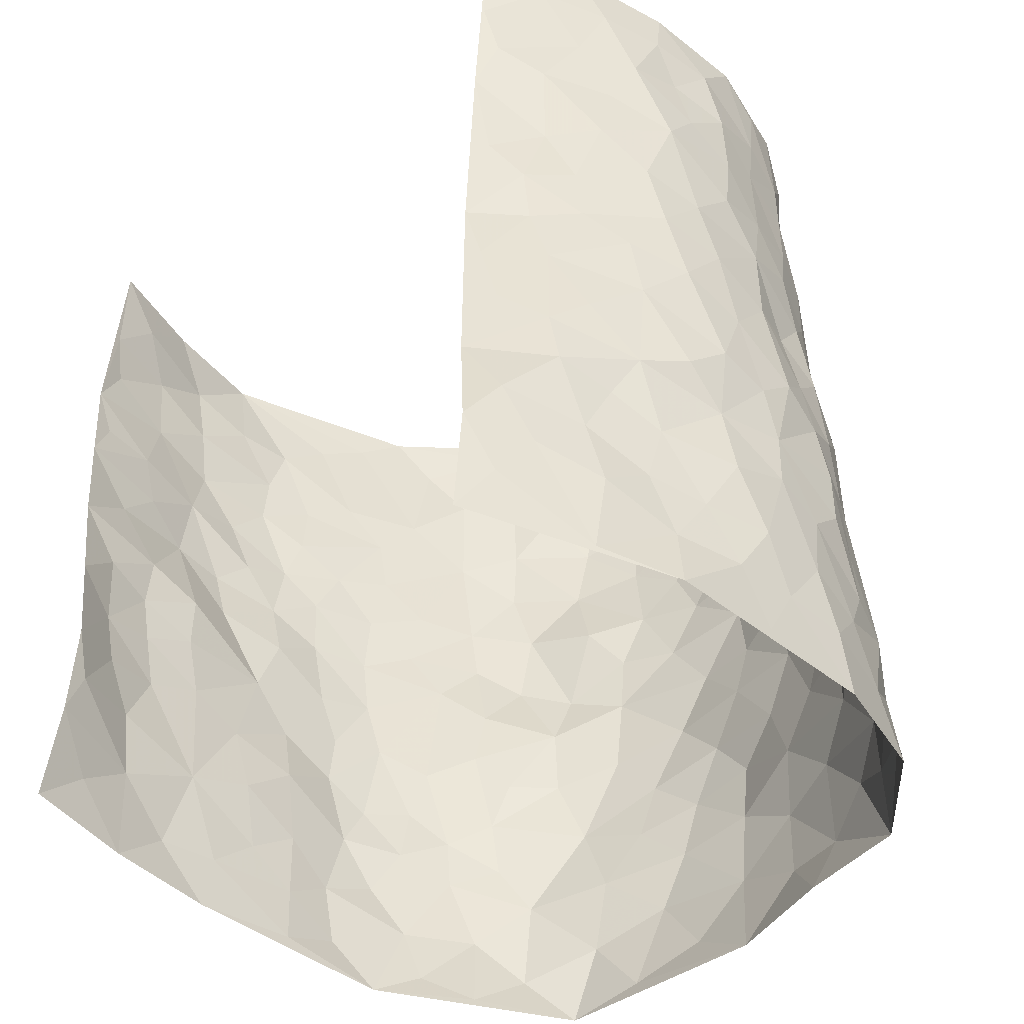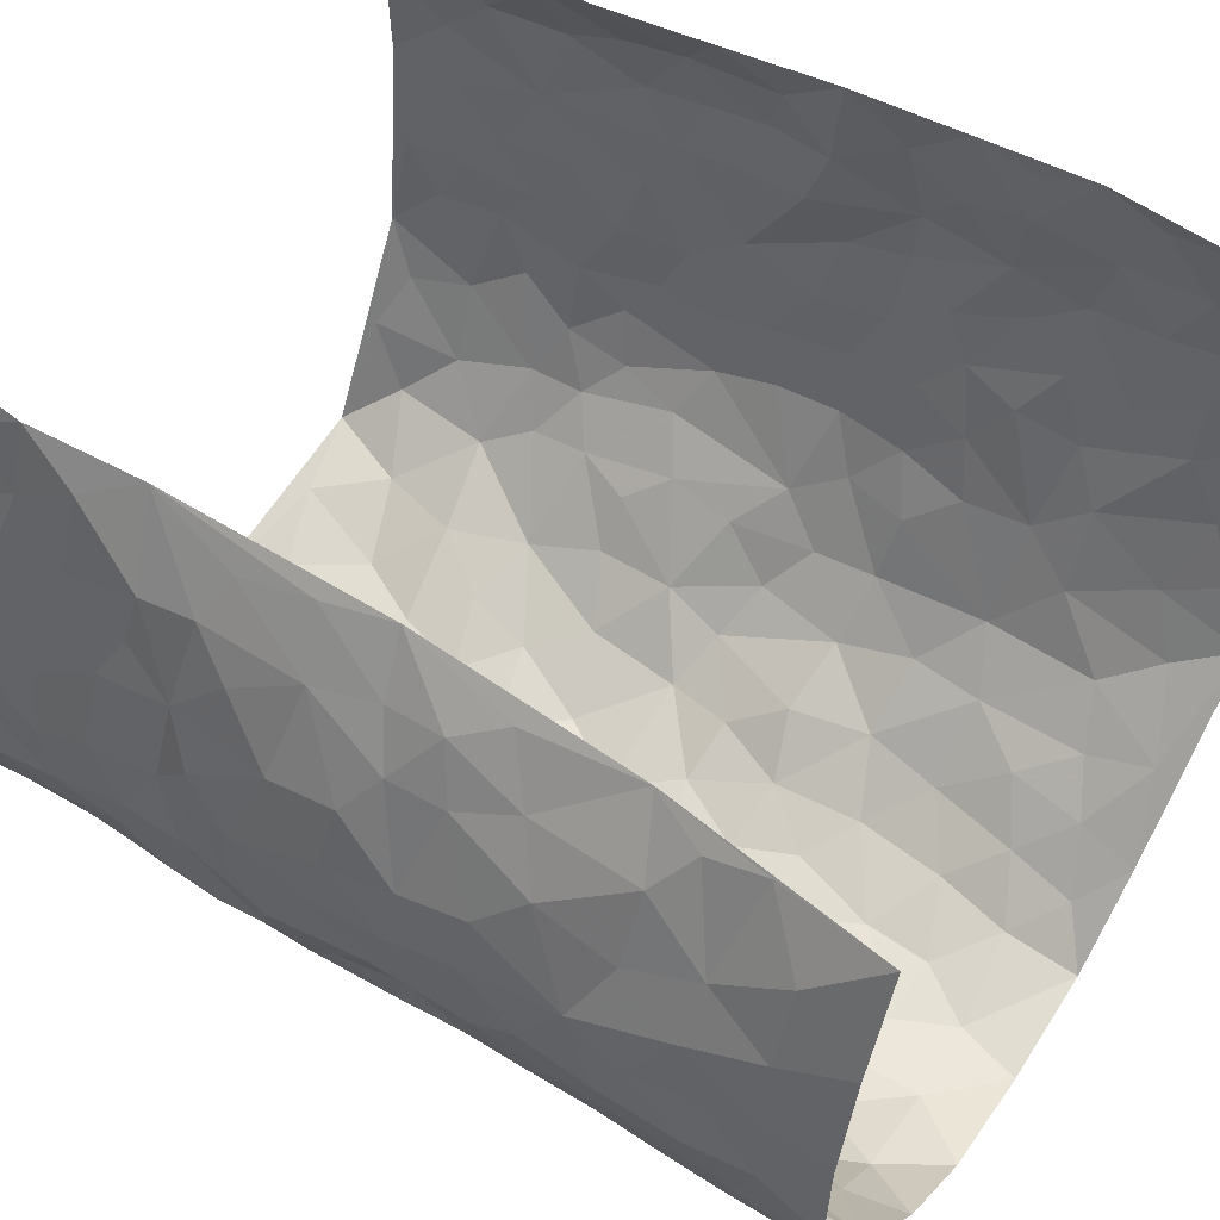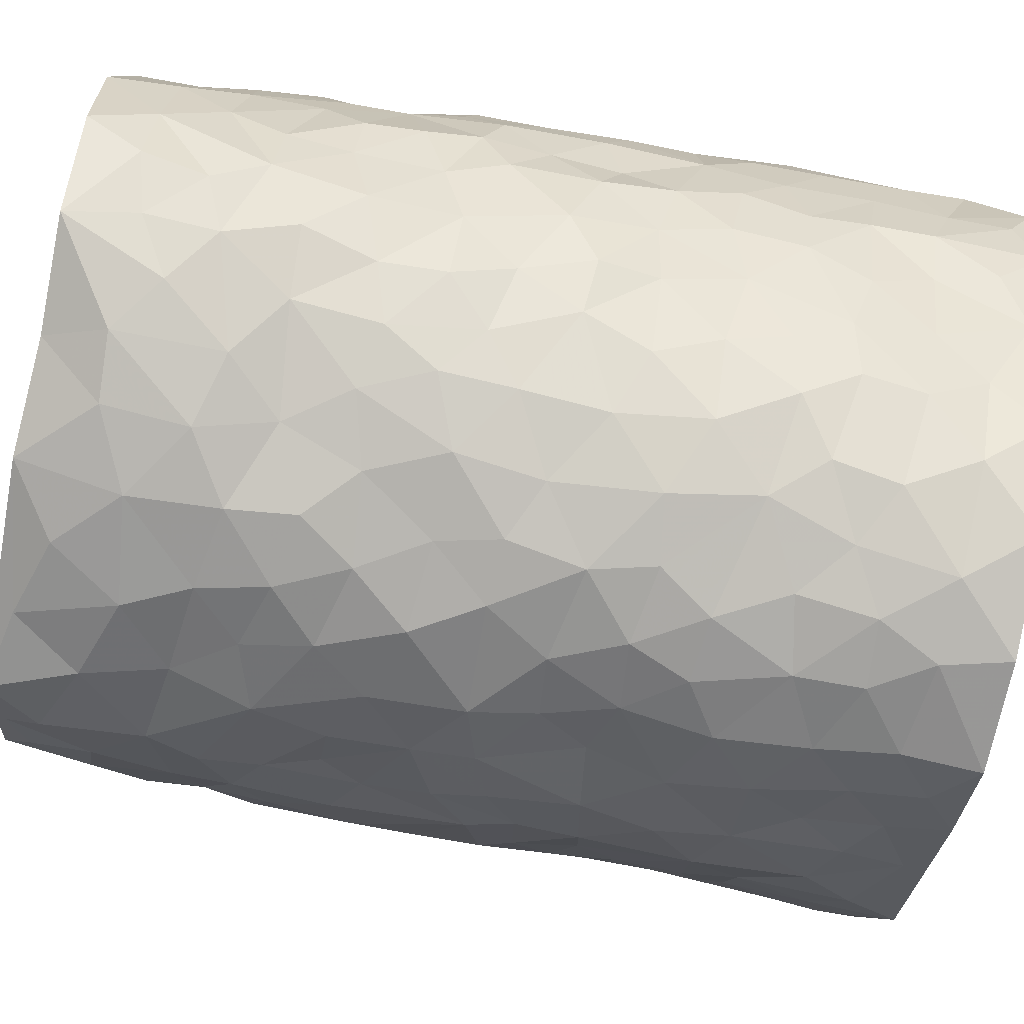
<metadata>
{"format":"obj","ext":"obj","renderer":"f3d","projection":"perspective","resolution":1024,"background":"white","views":[{"elev":-47.5,"azim":46.7,"up":"+Y"},{"elev":56.5,"azim":123.6,"up":"+Z"},{"elev":-79.3,"azim":79.0,"up":"+Z"}]}
</metadata>
<code>
v -0.3455 0.01355 0.468
v -0.3978 1.004 0.4486
v 0.2861 0.001586 0.433
v 0.3391 0.9939 0.4466
v -0.3825 0.3987 0.2778
v -0.3762 0.5099 0.4586
v -0.3838 0.3651 0.3398
v 0.00942 0.001583 -0.2769
v -0.3371 0.2645 0.4575
v -0.3727 0.3478 0.4048
v -0.3699 0.008128 0.2231
v -0.3352 0.1393 0.4616
v -0.3829 0.2971 0.1928
v -0.3643 0.01037 0.3454
v -0.3834 0.2955 0.3246
v -0.352 0.003133 -0.02146
v -0.3408 0.2012 0.439
v -0.2663 0.1681 -0.198
v -0.3837 0.3276 0.2592
v -0.368 0.1286 0.3492
v -0.3545 0.07467 0.4109
v -0.3764 0.07138 0.2834
v -0.3727 0.1319 0.158
v -0.3725 0.08107 0.211
v -0.372 0.2158 0.3593
v -0.3672 0.2801 0.3934
v -0.3731 0.1833 0.2545
v -0.3703 0.2147 0.1763
v -0.3885 0.4952 0.3436
v -0.3565 0.3874 0.458
v -0.4456 0.9978 0.2065
v -0.3763 0.2237 0.01892
v 0.2609 0.1589 -0.2379
v -0.405 0.756 0.4564
v -0.2956 0.3934 -0.1266
v -0.431 0.7541 0.2597
v -0.427 0.833 0.2749
v -0.3876 0.4439 0.06166
v -0.3934 0.6067 0.08029
v -0.3662 0.9994 -0.02779
v -0.4011 0.6935 0.4347
v -0.405 0.5634 0.141
v -0.3157 0.7545 -0.1168
v -0.3756 0.2808 -0.009762
v -0.3528 0.2258 -0.05457
v -0.3683 0.1627 -0.02167
v -0.3387 0.6368 -0.06161
v -0.3047 0.5598 -0.1365
v 0.1699 0.4725 -0.2772
v -0.2897 0.2219 -0.1645
v -0.1825 0.6104 -0.2319
v -0.3087 0.6296 -0.129
v -0.2752 0.05871 -0.1951
v -0.4008 0.7111 0.1068
v -0.3257 0.1949 -0.1142
v -0.4046 0.6226 0.3505
v -0.03045 0.3467 -0.3023
v 0.06497 0.3381 -0.2976
v 0.2769 0.4508 -0.1982
v -0.08551 0.5501 -0.2939
v -0.149 0.5553 -0.2628
v 0.1014 0.6289 -0.3085
v -0.3886 0.3484 0.1134
v -0.4182 0.5753 0.2281
v -0.4111 0.8159 0.4277
v -0.3732 0.1311 0.04405
v -0.2955 0.01402 -0.1313
v -0.3872 0.4723 0.2748
v -0.3717 0.1759 0.101
v -0.3631 0.02206 0.1019
v -0.2344 0.004789 -0.2389
v -0.3679 0.09185 0.1013
v -0.3678 0.0547 0.0329
v -0.3325 0.03794 -0.07764
v -0.3492 0.1041 -0.06278
v -0.4059 0.6909 0.369
v -0.4035 0.88 0.4448
v -0.4086 0.5107 0.2169
v 0.00627 0.9951 -0.3256
v -0.4186 0.6776 0.281
v -0.3857 0.316 0.04227
v -0.3774 0.4624 -0.006985
v 0.01494 0.5694 -0.3169
v -0.04159 0.4812 -0.3063
v 0.01121 0.4183 -0.3024
v -0.1159 0.1273 -0.2793
v -0.385 0.6709 0.05049
v -0.3973 0.5687 0.3951
v -0.4245 0.6919 0.2095
v -0.3526 0.2977 -0.06653
v -0.3734 0.2711 0.1133
v -0.3614 0.6889 -0.01373
v -0.16 0.4846 -0.2669
v -0.226 0.4355 -0.2057
v -0.4094 0.6496 0.1251
v -0.002774 0.1149 -0.2983
v -0.3292 0.511 -0.09303
v -0.2879 0.2882 -0.1506
v -0.2165 0.5029 -0.2281
v -0.1658 0.3808 -0.2601
v -0.3901 0.6325 0.4581
v -0.4132 0.6238 0.1838
v -0.4158 0.5825 0.2932
v -0.3102 0.1105 -0.1438
v -0.3787 0.5343 0.001972
v -0.3916 0.4085 0.1633
v -0.1199 0.3226 -0.2797
v -0.1358 0.2483 -0.2654
v -0.3725 0.6125 7.229e-06
v 0.1167 0.7281 -0.3009
v 0.003857 0.2133 -0.3032
v -0.06521 0.2717 -0.2961
v 0.01232 0.2869 -0.3052
v -0.3391 0.3646 -0.08137
v -0.1793 0.1834 -0.2439
v -0.392 0.49 0.1345
v -0.3854 0.3824 0.03646
v -0.3714 0.393 -0.02702
v -0.267 0.5233 -0.1827
v -0.2274 0.3497 -0.2108
v -0.2887 0.4674 -0.1375
v -0.2067 0.2707 -0.2367
v -0.08379 0.4096 -0.2993
v -0.3952 0.5327 0.07407
v -0.08301 0.1968 -0.2863
v -0.2009 0.09507 -0.2455
v -0.3269 0.2588 -0.1101
v -0.3795 0.4468 0.4077
v -0.3893 0.4279 0.348
v 0.1009 0.4209 -0.302
v 0.2107 0.2378 -0.2543
v 0.08989 0.5156 -0.3003
v 0.02772 0.486 -0.3102
v 0.173 0.3917 -0.2799
v 0.3808 0.4926 0.2619
v 0.2173 0.4328 -0.2488
v 0.2602 0.3138 -0.2261
v 0.1648 0.5663 -0.2799
v 0.1276 0.9973 -0.3006
v -0.2554 0.6197 -0.1921
v 0.3366 0.8782 -0.0836
v 0.3756 0.9962 -0.02912
v -0.1908 0.7803 -0.2433
v -0.05046 0.861 -0.3131
v -0.2669 0.348 -0.1614
v -0.3512 0.5667 -0.05517
v -0.06589 0.05115 -0.2819
v -0.1484 0.0231 -0.2585
v 0.1301 0.006669 -0.2598
v 0.02132 0.8572 -0.321
v -0.008997 0.6972 -0.3173
v 0.3573 0.1962 -0.1086
v 0.3179 0.2909 -0.177
v 0.4032 0.5232 0.06289
v 0.378 0.5443 0.0005708
v 0.3668 0.1339 -0.07763
v 0.3851 0.2253 -0.01007
v 0.351 0.361 -0.109
v 0.03135 0.6388 -0.3156
v -0.05153 0.6252 -0.3093
v -0.1357 0.7281 -0.2822
v -0.07891 0.691 -0.3042
v -0.05229 0.7882 -0.3105
v -0.1239 0.6316 -0.2798
v 0.02899 0.7723 -0.3135
v 0.2262 0.998 -0.2251
v -0.01186 0.9233 -0.3228
v -0.2233 0.8454 -0.1975
v -0.1726 0.8788 -0.2463
v -0.2639 0.7812 -0.1716
v -0.2025 0.9974 -0.2141
v -0.2034 0.6955 -0.2336
v -0.2726 0.7009 -0.1754
v -0.1272 0.8273 -0.2836
v -0.1148 0.995 -0.3025
v 0.2156 0.7458 -0.2531
v 0.1775 0.6665 -0.277
v 0.292 0.5941 -0.1745
v 0.25 0.5216 -0.2245
v 0.2492 0.6653 -0.2179
v 0.3457 0.7429 -0.09142
v 0.3065 0.6819 -0.1486
v 0.2636 0.7328 -0.204
v 0.07624 0.9271 -0.3187
v 0.08612 0.8217 -0.3061
v 0.1506 0.8572 -0.2904
v 0.2352 0.8733 -0.227
v 0.2854 0.7929 -0.1749
v 0.2264 0.5947 -0.243
v -0.4219 0.8712 0.3566
v -0.4226 0.817 0.1576
v -0.4214 0.7782 0.3461
v -0.4292 1.001 0.3293
v -0.409 0.9442 0.3934
v -0.437 0.9228 0.2847
v -0.426 0.8861 0.2082
v -0.4067 0.9296 0.08185
v -0.42 0.886 0.1373
v -0.421 0.7464 0.164
v -0.382 0.8151 0.04222
v -0.4032 0.7818 0.1003
v -0.3703 0.9017 -0.006072
v -0.3108 0.8788 -0.1113
v -0.3866 0.9609 0.02474
v -0.3454 0.8167 -0.04697
v -0.3416 0.9372 -0.06885
v -0.2711 0.9727 -0.1382
v -0.3657 0.7614 -0.00393
v -0.2611 0.9014 -0.1629
v -0.214 0.9296 -0.2042
v 0.1611 0.7843 -0.2839
v 0.2423 0.8041 -0.2274
v 0.1864 0.9331 -0.2673
v 0.3256 0.811 -0.1152
v 0.2881 0.8798 -0.1566
v 0.31 0.9811 -0.1164
v 0.2537 0.9368 -0.1913
v 0.3519 0.9462 -0.07248
v 0.3342 0.4933 -0.1374
v 0.299 0.5285 -0.1812
v 0.3732 0.602 -0.03971
v 0.3485 0.6627 -0.08482
v 0.3346 0.5863 -0.1077
v 0.3295 0.1915 -0.1726
v 0.3843 0.3332 -0.05031
v 0.3691 0.5212 -0.06541
v 0.3144 0.3882 -0.1656
v -0.1136 0.9115 -0.294
v -0.1616 0.9559 -0.2598
v 0.3086 0.1348 -0.1997
v 0.374 0.01209 0.07637
v 0.2055 0.3327 -0.2631
v 0.263 0.385 -0.2221
v 0.3924 0.2446 0.05123
v 0.4074 0.9943 0.2096
v 0.2868 0.2487 0.4284
v 0.3766 0.8098 -0.02965
v 0.402 0.4828 0.1905
v 0.3735 0.7445 -0.03314
v 0.2813 0.499 0.4223
v 0.3867 0.291 0.1369
v 0.3833 0.466 -0.01813
v 0.3695 0.3077 0.2448
v 0.4027 0.4126 0.03025
v 0.3764 -0.0003643 -0.04738
v 0.09526 0.251 -0.2852
v 0.38 0.07486 -0.03073
v 0.1413 0.3175 -0.2834
v 0.3525 0.2664 -0.1099
v 0.3394 0.2629 0.3368
v 0.4049 0.4577 0.1126
v 0.3783 0.07972 0.04247
v 0.3691 0.4249 -0.07798
v 0.401 0.3682 0.07645
v 0.2809 0.234 -0.2184
v 0.3807 0.2699 -0.05393
v 0.2637 0.08031 -0.2339
v 0.3413 0.002921 -0.1669
v 0.252 0.004495 -0.251
v 0.2089 0.1159 -0.2675
v 0.07641 0.1688 -0.3002
v 0.1525 0.1902 -0.2831
v 0.3865 0.1445 0.07839
v 0.382 0.4186 0.246
v 0.3655 0.2184 0.2131
v 0.376 0.07815 0.1155
v 0.4028 0.3798 0.1394
v 0.3916 0.3342 0.1877
v 0.336 0.3239 0.348
v 0.3996 0.5626 0.2188
v 0.3706 0.1431 0.1565
v 0.3555 0.1476 0.2268
v 0.3562 0.3645 0.306
v 0.306 0.3475 0.3961
v 0.3354 0.4362 0.3465
v 0.3938 0.3099 0.05027
v 0.3481 0.1039 0.284
v 0.3193 0.06482 -0.1938
v 0.3538 0.06815 -0.122
v 0.08026 0.07683 -0.2911
v 0.1522 0.07267 -0.2824
v 0.2965 0.7493 0.4254
v 0.3608 0.0766 0.1951
v 0.3905 0.2124 0.123
v 0.2948 0.4231 0.4104
v 0.3228 0.5071 0.3629
v 0.3503 0.2484 0.2719
v 0.3843 0.1459 -0.001541
v 0.3705 -0.001019 0.2001
v 0.3885 0.3923 -0.02768
v 0.3075 0.06285 0.398
v 0.3001 0.1255 0.436
v 0.3402 0.1785 0.3022
v 0.3235 0.123 0.3587
v 0.3379 0.007564 0.2908
v 0.3154 0.187 0.3968
v 0.4075 0.5515 0.1388
v 0.406 0.6279 0.1661
v 0.4007 0.6327 0.0591
v 0.3783 0.6877 0.2975
v 0.4119 0.7671 0.1067
v 0.3031 0.6235 0.4078
v 0.3973 0.6369 0.2421
v 0.357 0.5919 0.3214
v 0.4115 0.7388 0.2098
v 0.3564 0.5272 0.3114
v 0.3271 0.5714 0.3757
v 0.3408 0.6568 0.3534
v 0.4105 0.6879 0.1149
v 0.3963 0.7205 0.04134
v 0.3824 0.6721 -0.01407
v 0.3723 0.8488 0.3233
v 0.4056 0.8667 0.188
v 0.382 0.7731 0.2828
v 0.3479 0.775 0.3613
v 0.4023 0.8398 0.2564
v 0.3193 0.8715 0.4336
v 0.412 0.7978 0.1702
v 0.3214 0.8093 0.4112
v 0.4094 0.9272 0.2184
v 0.3815 0.9945 0.3306
v 0.411 0.9941 0.08825
v 0.3938 0.9218 0.2966
v 0.3638 0.9233 0.3786
v 0.4151 0.9301 0.1379
v 0.3963 0.8985 0.03427
v 0.3777 0.8791 -0.02884
v 0.3977 0.9668 0.02788
v 0.3981 0.8187 0.04655
v 0.4136 0.8565 0.112
f 29 6 128
f 12 21 20
f 26 10 9
f 55 45 46
f 27 19 15
f 26 9 17
f 101 6 88
f 12 1 21
f 7 15 19
f 125 86 96
f 84 123 85
f 129 29 128
f 25 27 15
f 12 20 17
f 73 75 66
f 22 14 11
f 26 17 25
f 9 12 17
f 25 15 26
f 5 129 7
f 52 146 48
f 55 18 50
f 7 19 5
f 20 27 25
f 124 82 105
f 41 76 34
f 20 14 22
f 14 20 21
f 14 21 1
f 24 22 11
f 24 27 22
f 72 66 69
f 69 32 91
f 70 24 11
f 24 23 27
f 17 20 25
f 27 20 22
f 10 15 7
f 10 26 15
f 23 28 27
f 27 13 19
f 28 23 69
f 13 27 28
f 119 121 94
f 10 7 129
f 6 30 128
f 9 10 30
f 36 192 80
f 80 102 89
f 118 81 44
f 64 103 78
f 115 126 86
f 45 32 46
f 91 63 13
f 129 68 29
f 95 87 54
f 95 54 199
f 202 40 204
f 82 97 105
f 29 88 6
f 18 55 104
f 148 126 71
f 38 82 124
f 50 18 122
f 117 82 38
f 5 19 106
f 82 117 118
f 80 64 102
f 127 45 55
f 194 77 190
f 98 35 114
f 39 124 105
f 127 50 98
f 106 19 13
f 66 75 46
f 39 95 42
f 63 117 38
f 95 89 102
f 101 56 76
f 51 140 99
f 18 53 126
f 62 83 132
f 45 127 90
f 112 113 57
f 103 29 68
f 130 85 58
f 109 39 105
f 35 94 121
f 113 246 58
f 151 165 163
f 120 100 94
f 114 127 98
f 192 190 65
f 95 39 87
f 36 191 37
f 67 104 74
f 56 101 88
f 13 63 106
f 192 34 76
f 268 241 243
f 108 115 125
f 93 84 60
f 133 84 85
f 156 288 157
f 101 76 41
f 80 103 64
f 105 97 146
f 99 61 51
f 92 109 47
f 125 96 111
f 158 227 153
f 75 104 55
f 69 66 32
f 81 91 32
f 106 78 68
f 42 64 78
f 77 34 65
f 24 70 72
f 75 73 16
f 16 71 67
f 2 34 77
f 13 28 91
f 103 56 88
f 56 80 76
f 72 69 23
f 11 16 70
f 16 73 70
f 16 67 74
f 115 18 126
f 24 72 23
f 73 72 70
f 16 74 75
f 72 73 66
f 32 45 44
f 84 83 60
f 66 46 32
f 78 106 116
f 117 63 81
f 67 53 104
f 103 68 78
f 69 91 28
f 36 80 89
f 106 38 116
f 106 68 5
f 81 118 117
f 62 132 138
f 32 44 81
f 53 67 71
f 57 58 85
f 123 100 107
f 93 60 61
f 33 230 224
f 8 96 147
f 132 133 130
f 140 48 119
f 93 100 123
f 122 98 50
f 164 60 160
f 53 71 126
f 125 112 108
f 193 194 195
f 75 55 46
f 63 91 81
f 56 103 80
f 196 198 31
f 18 104 53
f 121 48 97
f 38 106 63
f 118 97 82
f 97 35 121
f 51 172 140
f 130 134 49
f 87 39 109
f 288 252 263
f 97 114 35
f 47 43 92
f 57 113 58
f 248 130 58
f 34 101 41
f 114 90 127
f 116 124 42
f 145 94 35
f 118 114 97
f 167 79 175
f 98 145 35
f 85 123 57
f 43 47 52
f 199 36 89
f 42 78 116
f 159 83 62
f 88 29 103
f 74 104 75
f 118 44 90
f 173 140 172
f 42 95 102
f 190 192 37
f 65 190 77
f 89 95 199
f 125 111 112
f 92 87 109
f 18 115 122
f 177 180 176
f 112 57 107
f 109 105 146
f 93 94 100
f 285 286 275
f 96 86 147
f 137 232 131
f 57 123 107
f 87 92 208
f 49 134 136
f 132 130 49
f 161 164 162
f 50 127 55
f 122 108 107
f 122 107 100
f 48 140 52
f 118 90 114
f 99 119 94
f 123 84 93
f 36 37 192
f 48 121 119
f 120 122 100
f 39 42 124
f 38 124 116
f 248 58 246
f 44 45 90
f 98 122 120
f 146 52 47
f 94 93 99
f 168 209 170
f 212 183 188
f 202 197 200
f 42 102 64
f 107 108 112
f 99 93 61
f 8 280 96
f 112 111 113
f 125 115 86
f 115 108 122
f 128 30 10
f 5 68 129
f 10 129 128
f 132 49 138
f 83 84 133
f 130 133 85
f 83 133 132
f 248 134 130
f 156 152 224
f 151 110 165
f 212 186 211
f 153 224 249
f 254 251 244
f 246 261 262
f 225 158 249
f 49 136 179
f 185 184 150
f 214 188 181
f 181 188 182
f 161 163 174
f 143 170 172
f 110 211 185
f 184 79 167
f 174 228 169
f 62 110 159
f 163 150 144
f 210 169 229
f 170 143 168
f 176 211 110
f 98 120 145
f 94 145 120
f 48 146 97
f 109 146 47
f 148 86 126
f 147 86 148
f 71 8 148
f 8 147 148
f 244 276 254
f 232 136 134
f 174 143 161
f 60 83 160
f 163 162 151
f 159 160 83
f 261 281 262
f 259 281 149
f 219 220 59
f 246 113 111
f 33 255 131
f 157 256 152
f 137 255 153
f 230 278 279
f 262 260 33
f 154 155 242
f 131 255 137
f 248 131 232
f 281 280 149
f 259 258 278
f 220 179 59
f 159 151 160
f 162 160 151
f 164 61 60
f 228 174 144
f 144 174 163
f 159 110 151
f 161 172 164
f 186 184 185
f 161 162 163
f 61 164 51
f 160 162 164
f 187 217 213
f 150 163 165
f 205 202 200
f 79 184 139
f 170 43 173
f 174 169 143
f 161 143 172
f 167 144 150
f 176 180 183
f 172 170 173
f 223 226 221
f 185 150 165
f 99 140 119
f 207 206 203
f 172 51 164
f 43 52 173
f 173 52 140
f 167 175 228
f 228 229 169
f 210 168 169
f 177 110 62
f 189 138 179
f 62 138 177
f 136 232 233
f 181 182 222
f 150 184 167
f 178 180 189
f 49 179 138
f 177 138 189
f 180 178 182
f 178 179 220
f 307 308 304
f 222 223 221
f 215 187 188
f 176 183 212
f 187 213 186
f 214 215 188
f 185 211 186
f 237 181 239
f 182 188 183
f 110 185 165
f 216 215 141
f 211 176 212
f 182 183 180
f 176 110 177
f 213 184 186
f 178 189 179
f 177 189 180
f 195 190 37
f 197 198 200
f 195 194 190
f 34 192 65
f 80 192 76
f 37 196 195
f 194 2 77
f 193 2 194
f 196 37 191
f 31 193 195
f 198 196 191
f 31 195 196
f 199 201 191
f 197 204 31
f 198 191 201
f 31 198 197
f 201 199 54
f 36 199 191
f 54 208 201
f 208 43 205
f 208 54 87
f 198 201 200
f 206 205 203
f 43 170 203
f 210 207 209
f 40 202 206
f 31 204 40
f 197 202 204
f 208 205 200
f 43 203 205
f 205 206 202
f 203 209 207
f 171 40 207
f 40 206 207
f 208 200 201
f 43 208 92
f 170 209 203
f 168 143 169
f 207 210 171
f 168 210 209
f 188 187 212
f 212 187 186
f 166 139 213
f 184 213 139
f 237 214 181
f 215 214 141
f 216 141 218
f 213 217 166
f 142 166 216
f 217 216 166
f 187 215 217
f 216 217 215
f 237 141 214
f 142 216 218
f 223 222 182
f 179 136 59
f 223 220 219
f 267 238 251
f 237 327 141
f 223 182 178
f 158 290 253
f 220 223 178
f 59 233 227
f 233 59 136
f 248 246 131
f 153 249 158
f 251 254 267
f 223 219 226
f 111 261 246
f 297 251 238
f 276 256 157
f 167 228 144
f 229 228 175
f 175 171 229
f 229 171 210
f 260 257 33
f 265 271 272
f 266 289 283
f 269 243 250
f 249 224 152
f 266 283 271
f 227 233 137
f 253 227 158
f 325 313 320
f 135 264 275
f 310 329 239
f 270 298 297
f 249 256 225
f 275 273 269
f 311 222 221
f 155 154 299
f 234 276 157
f 310 311 299
f 222 239 181
f 221 226 155
f 266 263 252
f 242 290 244
f 264 273 275
f 273 264 243
f 242 244 154
f 276 290 225
f 288 234 157
f 240 282 302
f 275 286 306
f 225 290 158
f 234 263 284
f 241 254 276
f 233 232 137
f 137 153 227
f 264 135 238
f 244 251 154
f 260 259 257
f 227 253 219
f 33 224 255
f 154 297 299
f 240 302 307
f 297 154 251
f 264 268 243
f 253 226 219
f 271 284 263
f 277 294 293
f 290 242 253
f 241 234 284
f 59 227 219
f 242 155 226
f 252 245 231
f 157 152 156
f 257 230 33
f 152 256 249
f 278 230 257
f 262 33 131
f 224 153 255
f 259 278 257
f 134 248 232
f 230 279 224
f 96 261 111
f 261 96 280
f 280 281 261
f 246 262 131
f 252 247 245
f 268 267 241
f 283 277 272
f 288 247 252
f 275 274 285
f 295 291 294
f 267 268 264
f 263 234 288
f 309 310 299
f 290 276 244
f 283 272 271
f 267 254 241
f 265 243 241
f 236 240 285
f 297 238 270
f 303 305 298
f 241 276 234
f 221 155 299
f 272 277 293
f 250 243 287
f 286 285 240
f 284 271 265
f 271 263 266
f 295 3 291
f 225 256 276
f 241 284 265
f 289 266 231
f 3 292 291
f 321 235 323
f 293 294 296
f 279 278 258
f 245 279 258
f 279 156 224
f 260 281 259
f 280 8 149
f 262 281 260
f 231 266 252
f 267 264 238
f 306 304 270
f 283 289 295
f 243 269 273
f 236 269 250
f 294 292 296
f 274 236 285
f 269 274 275
f 250 287 293
f 245 289 231
f 236 274 269
f 156 279 247
f 242 226 253
f 247 279 245
f 243 265 287
f 288 156 247
f 265 272 293
f 296 292 236
f 293 287 265
f 295 294 277
f 277 283 295
f 236 250 296
f 289 3 295
f 292 294 291
f 293 296 250
f 300 304 308
f 325 320 235
f 329 330 326
f 270 304 303
f 270 303 298
f 309 305 301
f 135 306 270
f 299 297 298
f 298 309 299
f 238 135 270
f 300 314 305
f 303 300 305
f 304 306 307
f 300 303 304
f 282 319 315
f 322 325 235
f 275 306 135
f 307 306 286
f 240 307 286
f 308 307 302
f 302 282 308
f 308 282 315
f 305 309 298
f 310 309 301
f 310 301 329
f 310 239 311
f 222 311 239
f 299 311 221
f 319 312 315
f 312 323 316
f 301 305 318
f 305 314 316
f 300 308 315
f 316 314 312
f 312 314 315
f 315 314 300
f 323 312 324
f 316 313 318
f 282 4 317
f 330 313 325
f 4 321 324
f 235 320 323
f 282 317 319
f 312 319 317
f 326 325 322
f 316 320 313
f 316 318 305
f 142 218 327
f 327 218 141
f 316 323 320
f 324 312 317
f 4 324 317
f 321 323 324
f 318 313 330
f 328 326 322
f 326 327 329
f 329 327 237
f 326 328 327
f 322 142 328
f 327 328 142
f 329 237 239
f 301 318 330
f 326 330 325
f 330 329 301

</code>
